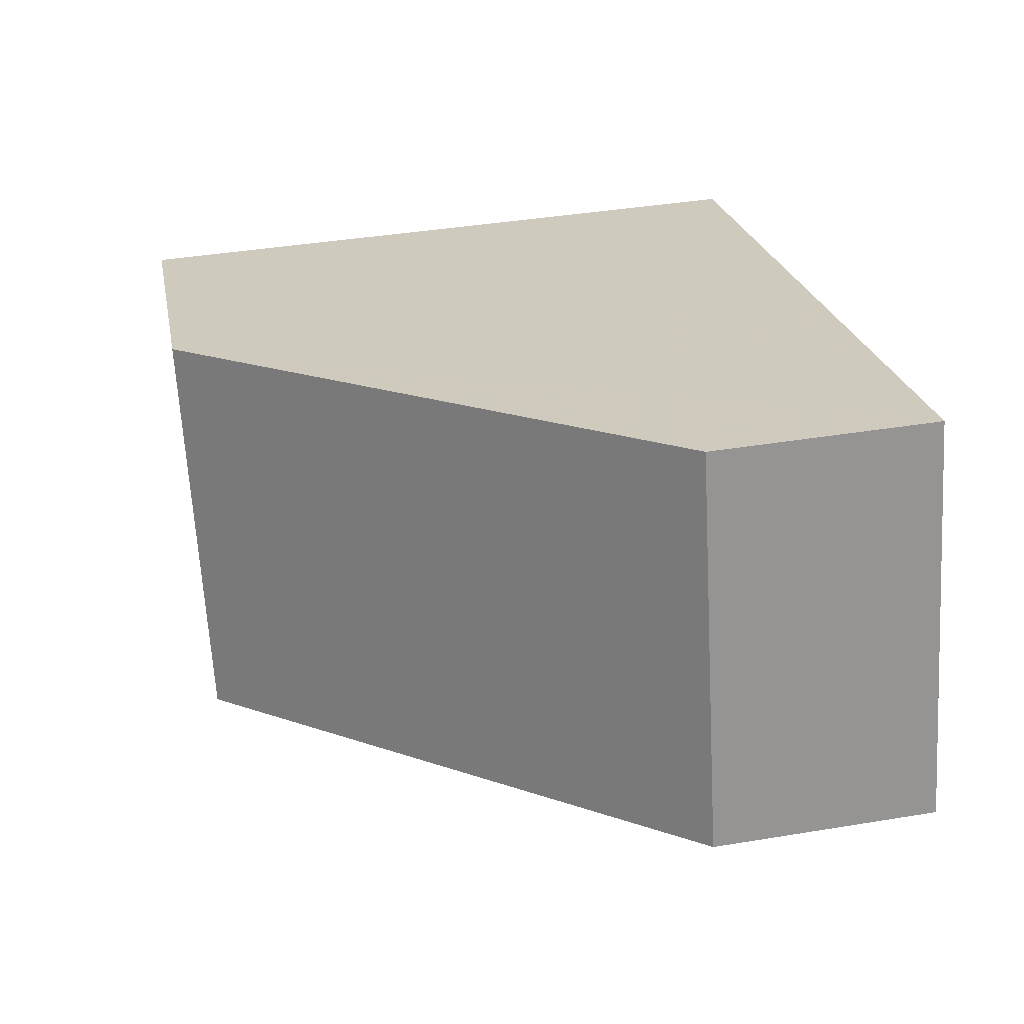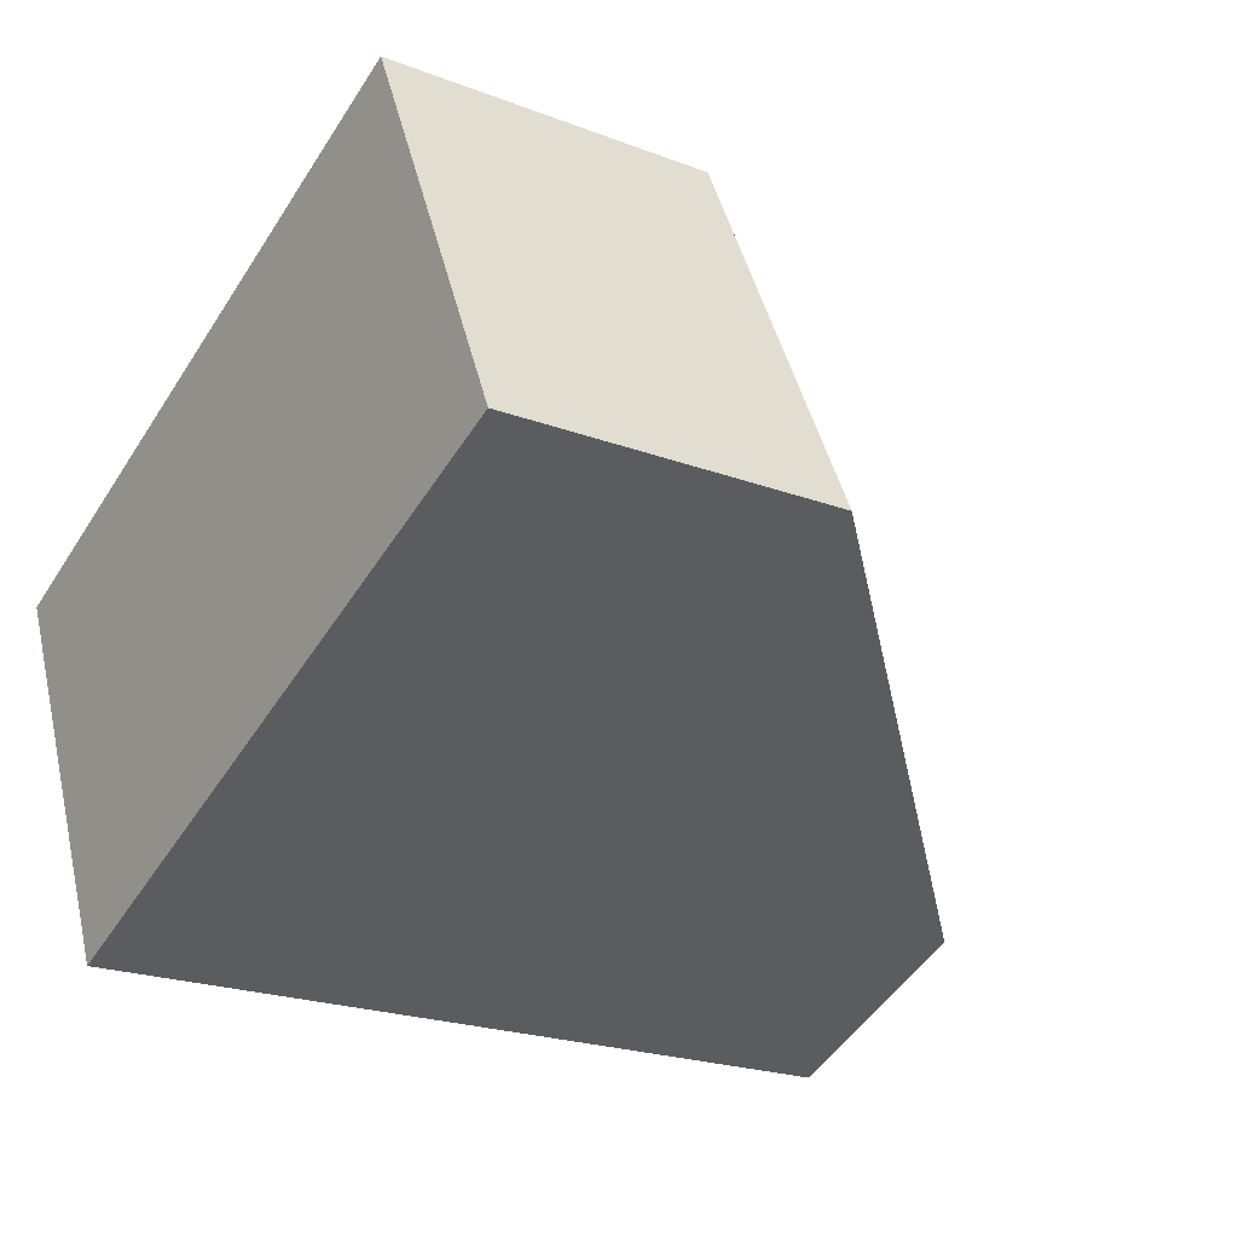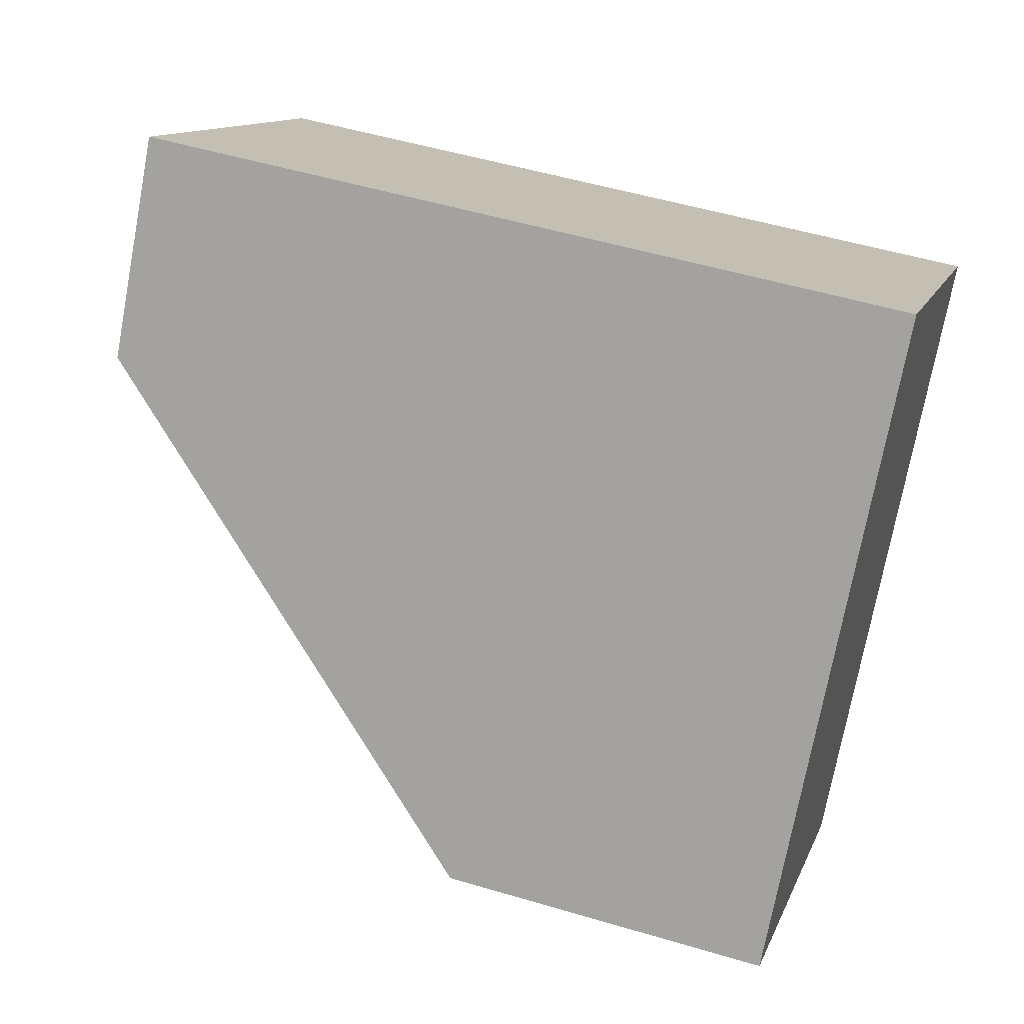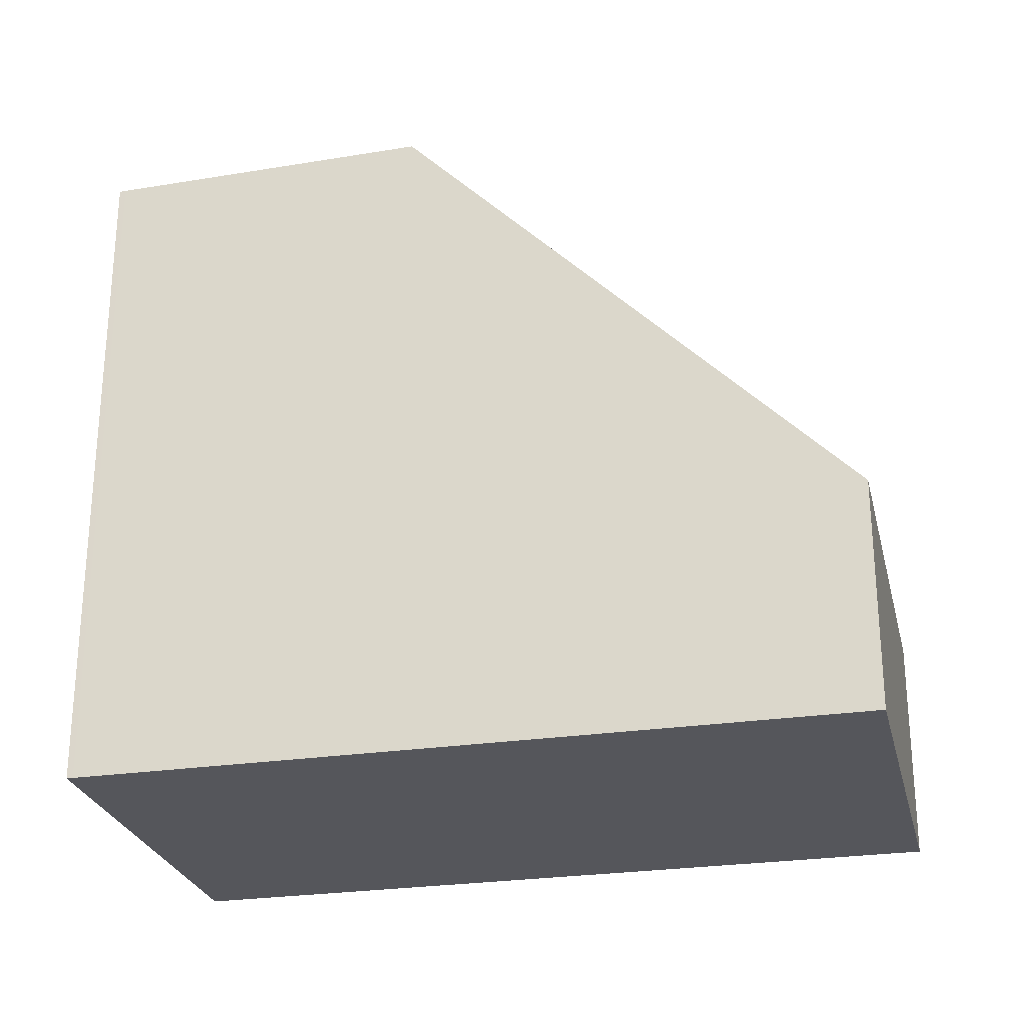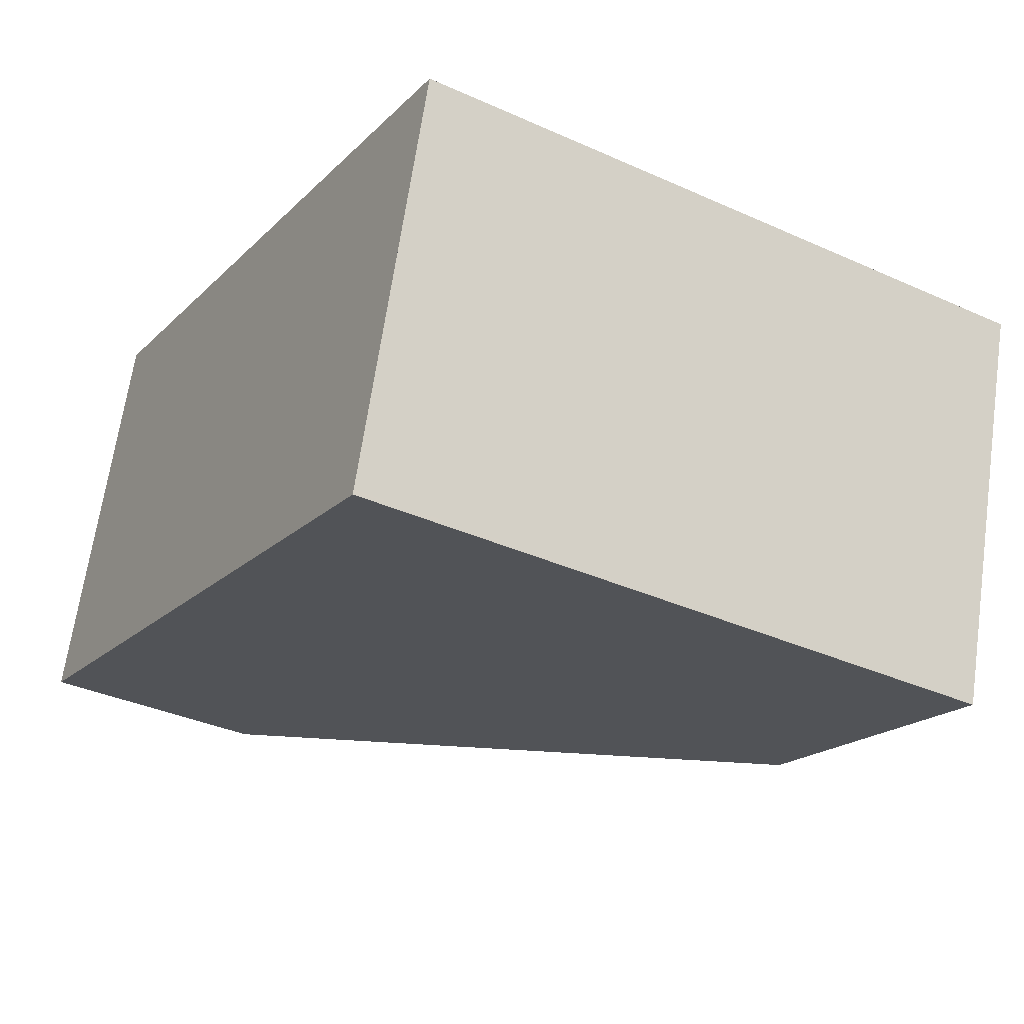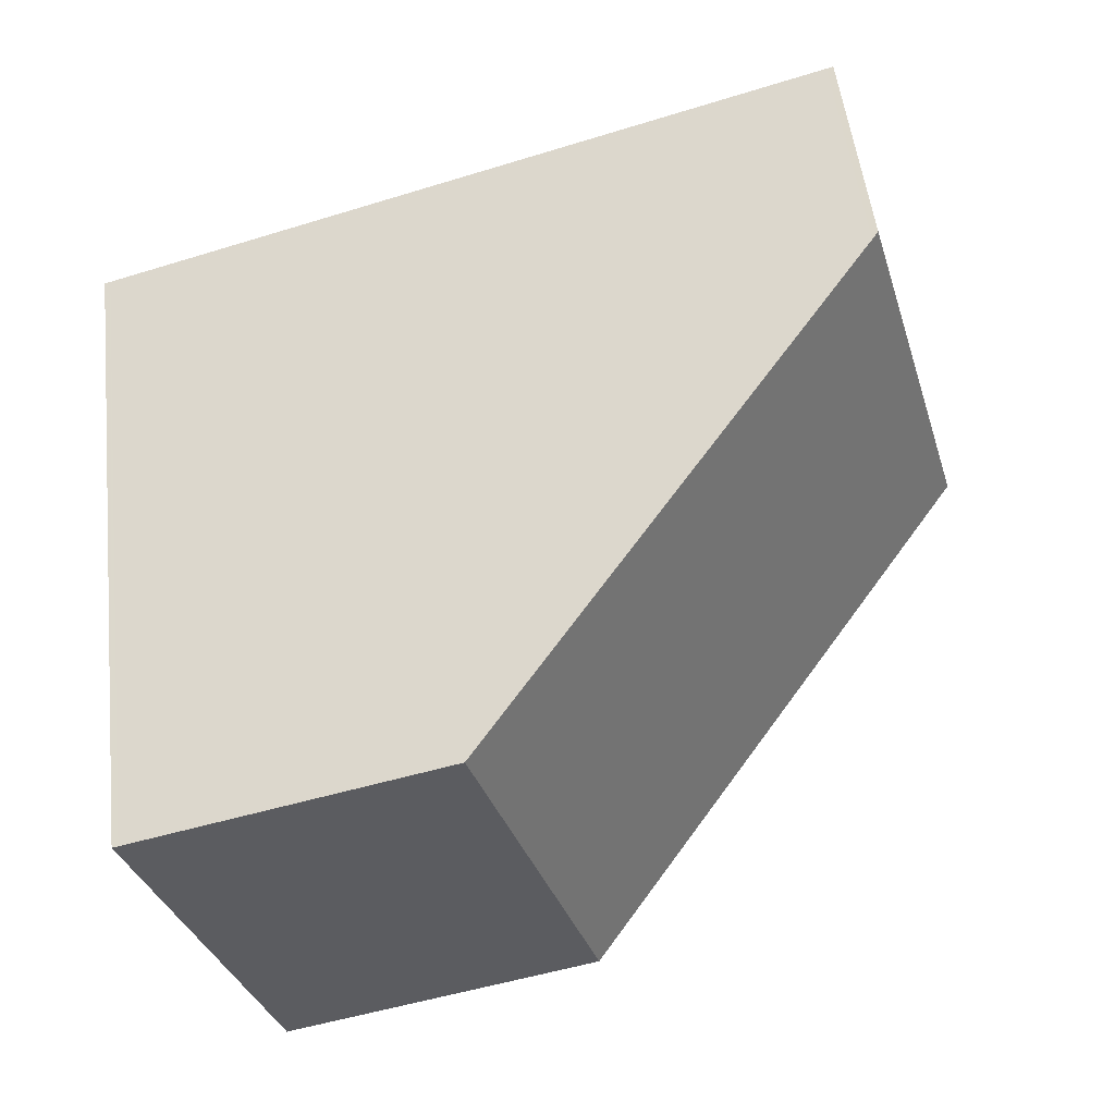
<metadata>
{"format":"obj","ext":"obj","renderer":"f3d","projection":"perspective","resolution":1024,"background":"white","views":[{"elev":39.8,"azim":78.4,"up":"+Y"},{"elev":-50.4,"azim":-31.8,"up":"+Y"},{"elev":-74.3,"azim":169.3,"up":"+Y"},{"elev":-26.3,"azim":29.6,"up":"+Z"},{"elev":-36.4,"azim":-120.3,"up":"+Y"},{"elev":53.5,"azim":-6.8,"up":"+Y"}]}
</metadata>
<code>
v -1119 -2722 2.766
v -1117 -2727 2.789
v -1128 -2725 8.233
v -1126 -2730 8.211
v -1124 -2724 8.302
v -1122 -2729 8.281
v -1117 -2727 2.789
v -1123 -2729 8.281
v -1117 -2727 2.875
v -1117 -2727 2.875
v -1119 -2722 2.852
v -1119 -2722 2.852
v -1124 -2724 8.302
v -1119 -2722 2.766
v -1122 -2729 8.281
v -1124 -2724 8.302
v -1123 -2729 8.281
v -1126 -2730 8.211
v -1124 -2724 8.302
v -1128 -2725 8.233
v -1128 -2725 8.234
v -1128 -2725 8.234
v -1126 -2730 8.212
v -1126 -2730 8.213
v -1119 -2722 2.766
v -1119 -2722 2.766
v -1119 -2722 0
v -1119 -2722 0
v -1117 -2727 2.875
v -1117 -2727 2.789
v -1117 -2727 0
v -1117 -2727 0
v -1128 -2725 8.234
v -1128 -2725 8.233
v -1128 -2725 0
v -1128 -2725 0
v -1126 -2730 8.211
v -1126 -2730 8.211
v -1126 -2730 0
v -1126 -2730 0
v -1119 -2722 2.852
v -1124 -2724 8.302
v -1124 -2724 0
v -1119 -2722 0
v -1117 -2727 2.789
v -1117 -2727 2.789
v -1117 -2727 0
v -1117 -2727 0
v -1122 -2729 8.281
v -1117 -2727 2.875
v -1117 -2727 0
v -1122 -2729 0
v -1119 -2722 2.766
v -1119 -2722 2.852
v -1119 -2722 0
v -1119 -2722 0
v -1117 -2727 2.789
v -1119 -2722 2.766
v -1119 -2722 0
v -1117 -2727 0
v -1126 -2730 8.212
v -1122 -2729 8.281
v -1122 -2729 0
v -1126 -2730 0
v -1128 -2725 8.233
v -1126 -2730 8.211
v -1126 -2730 0
v -1128 -2725 0
v -1128 -2725 8.233
v -1128 -2725 8.233
v -1128 -2725 0
v -1128 -2725 0
v -1124 -2724 8.302
v -1128 -2725 8.234
v -1128 -2725 0
v -1124 -2724 0
v -1126 -2730 8.211
v -1126 -2730 8.212
v -1126 -2730 0
v -1126 -2730 0
v -1128 -2725 0
v -1119 -2722 0
v -1117 -2727 0
v -1126 -2730 0
f 12 11 1 14
f 10 7 2 9
f 9 6 8 10
f 13 5 11 12
f 12 10 8 13
f 14 7 10 12
f 22 16 19 21
f 24 17 15 23
f 21 19 17 24
f 21 20 3 22
f 23 4 18 24
f 24 18 20 21
f 26 27 28 25
f 30 31 32 29
f 34 35 36 33
f 38 39 40 37
f 42 43 44 41
f 46 47 48 45
f 50 51 52 49
f 54 55 56 53
f 58 59 60 57
f 62 63 64 61
f 66 67 68 65
f 70 71 72 69
f 74 75 76 73
f 78 79 80 77
f 82 83 84 81

</code>
